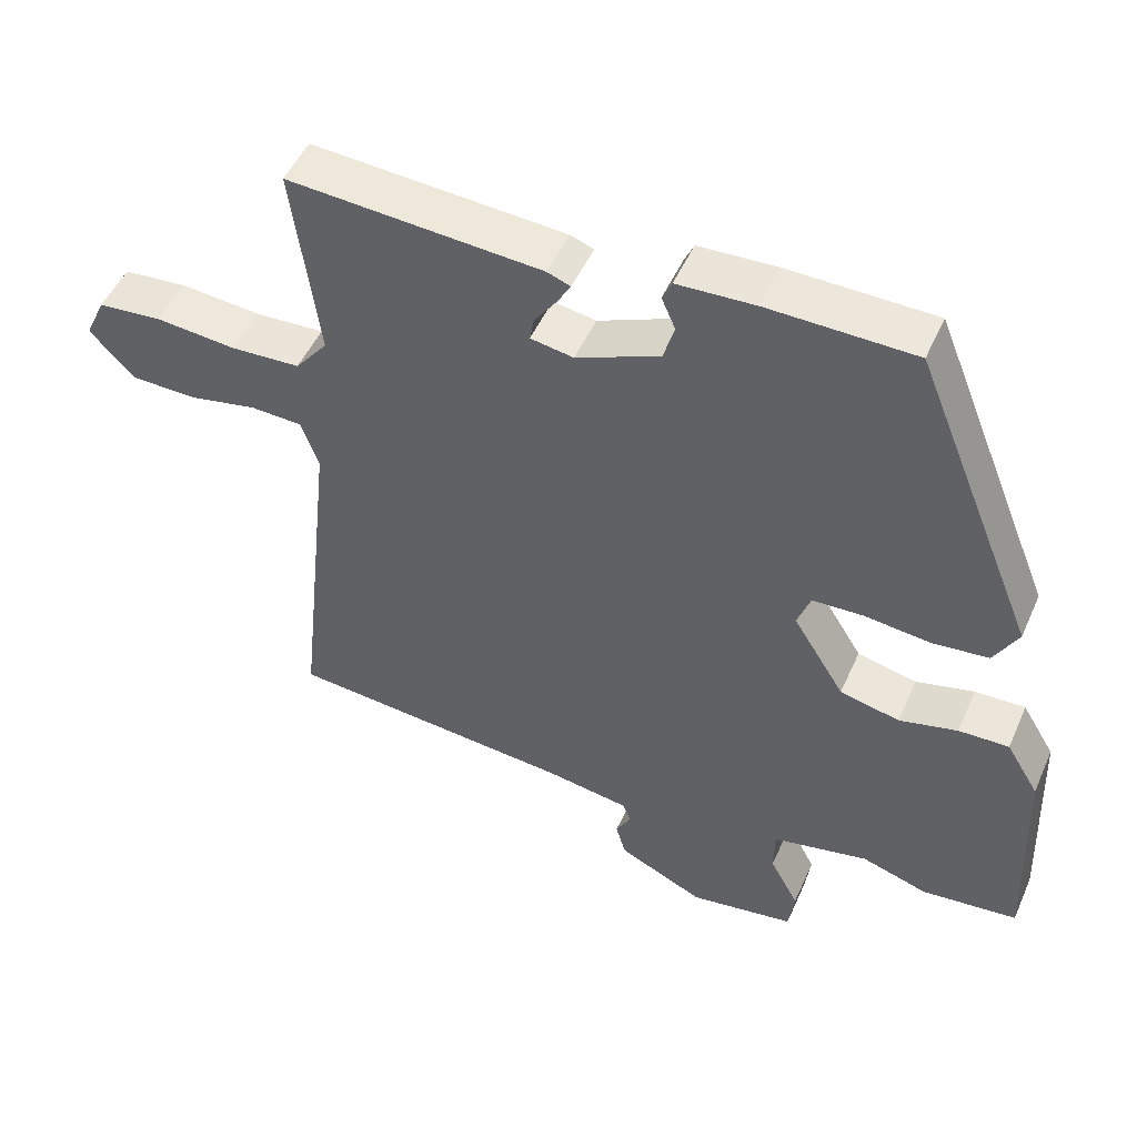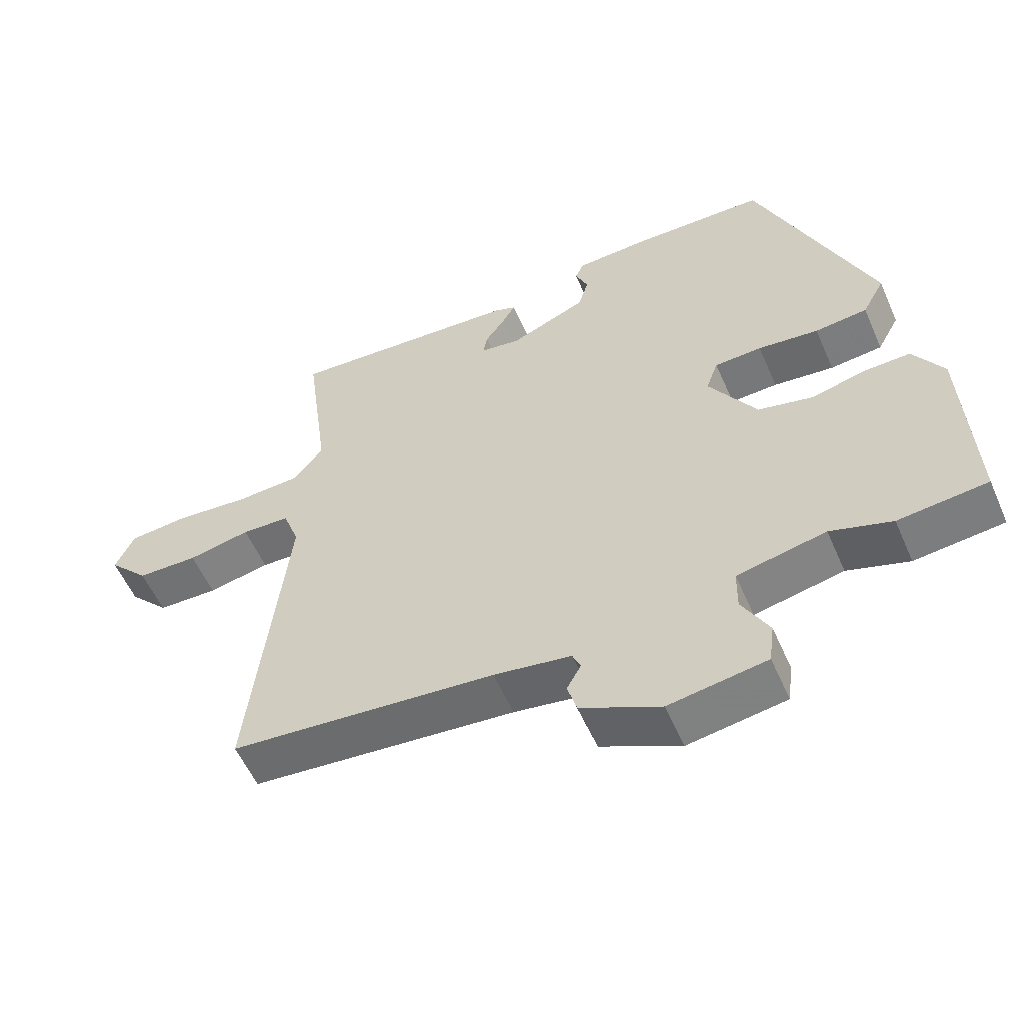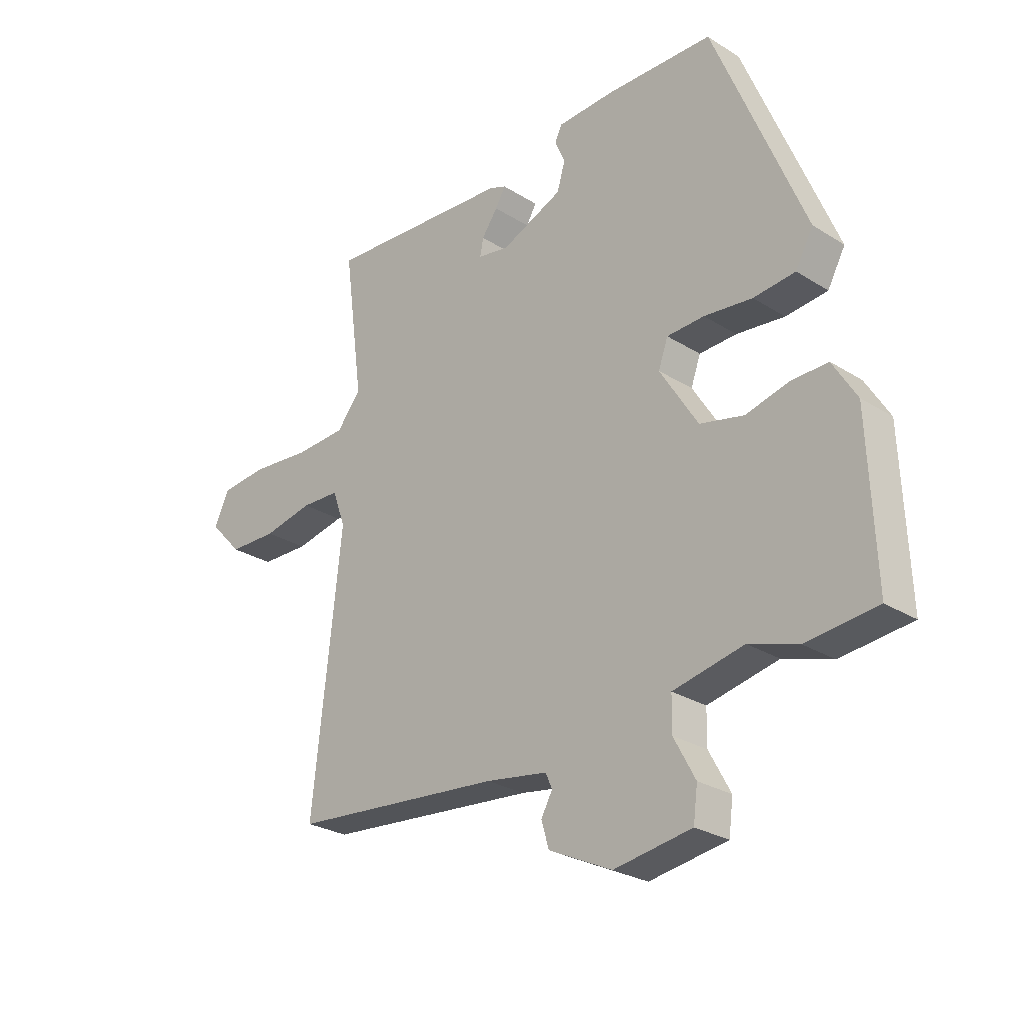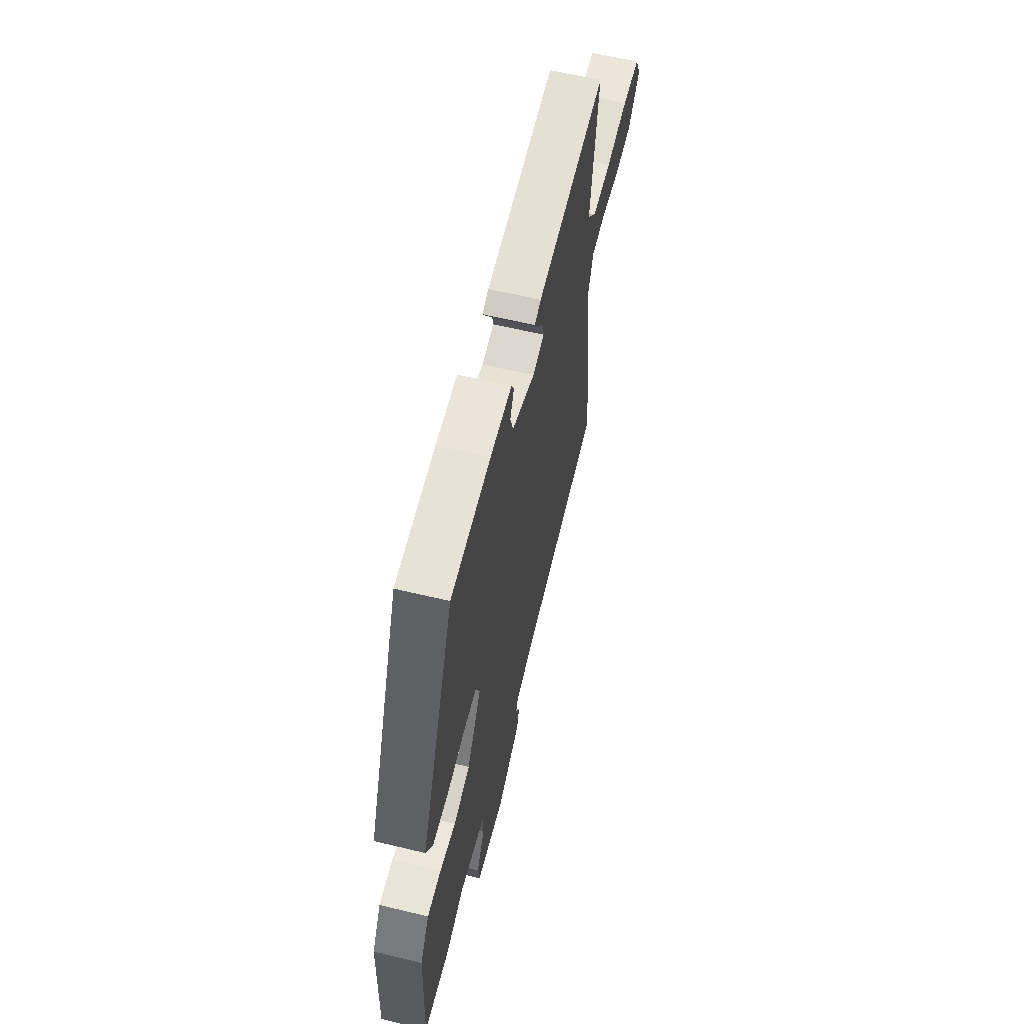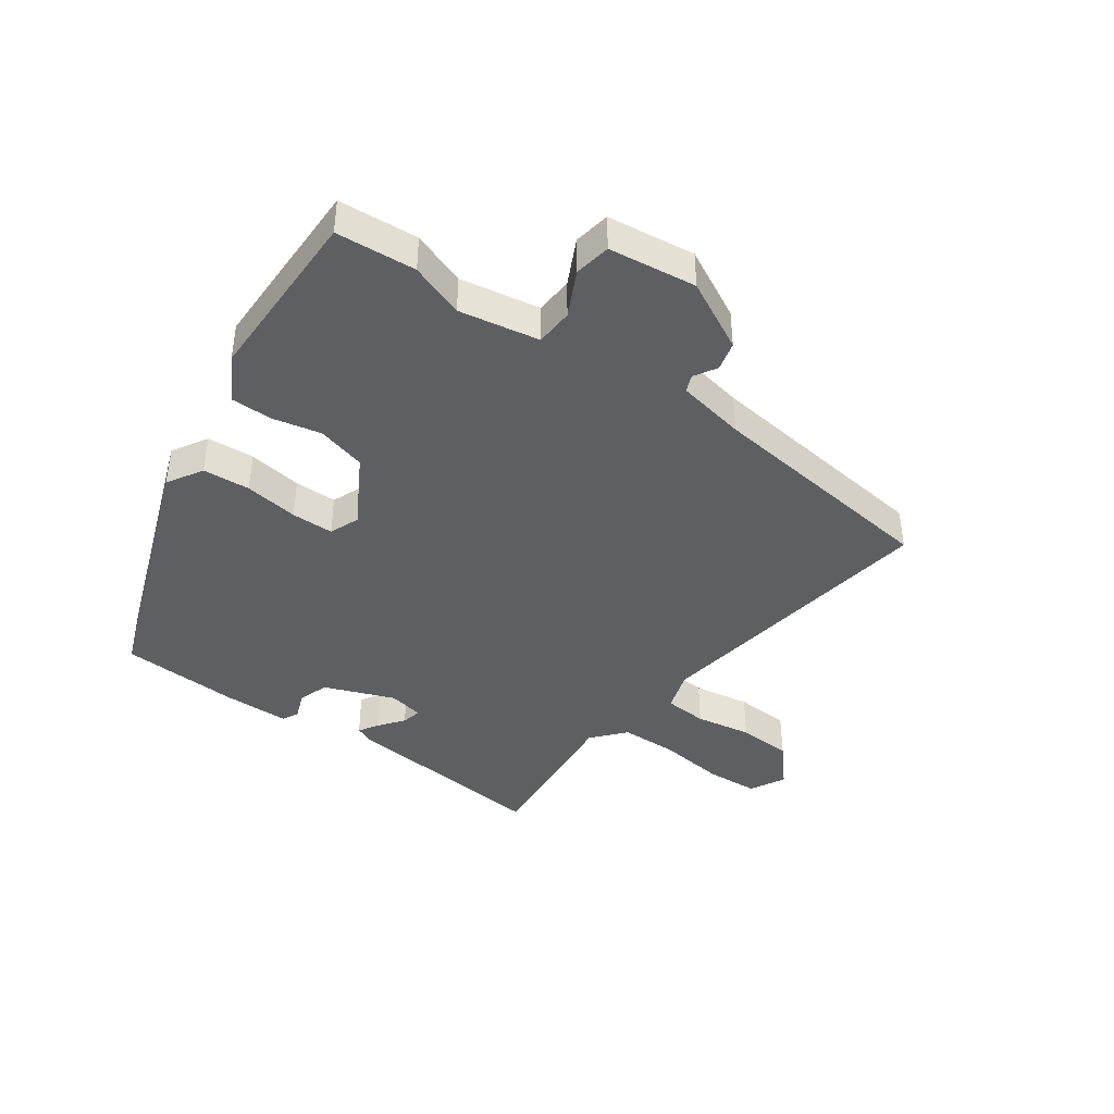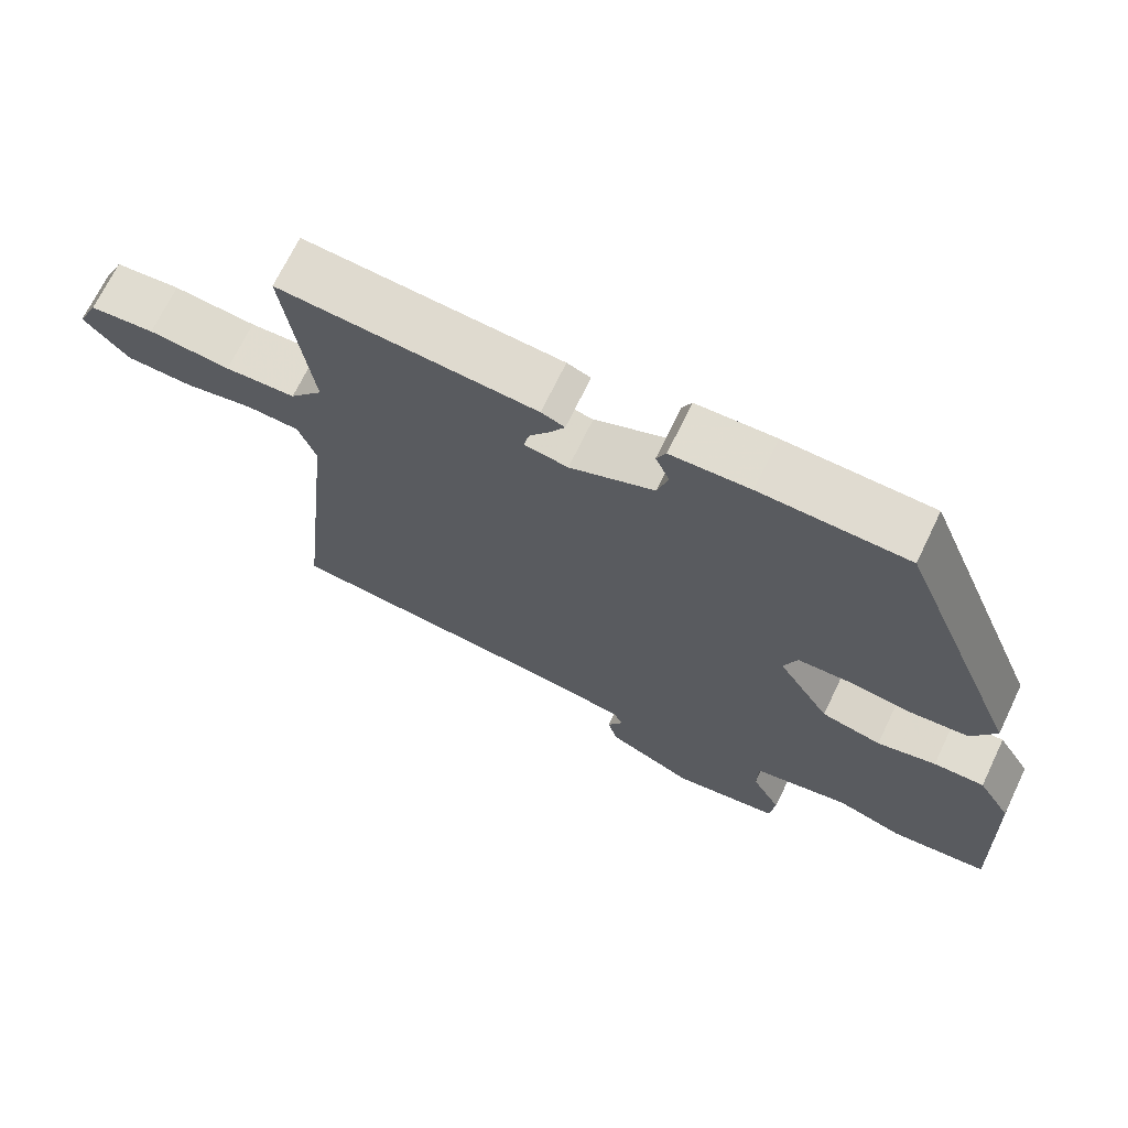
<metadata>
{"format":"obj","ext":"obj","renderer":"f3d","projection":"perspective","resolution":1024,"background":"white","views":[{"elev":49.8,"azim":23.5,"up":"+Z"},{"elev":-56.2,"azim":23.5,"up":"+Z"},{"elev":-26.8,"azim":45.6,"up":"+Z"},{"elev":62.0,"azim":103.7,"up":"+Z"},{"elev":-41.2,"azim":142.5,"up":"+Y"},{"elev":69.7,"azim":25.7,"up":"+Z"}]}
</metadata>
<code>
v 0.556 0.07 -0.494
v 0.424 0.07 -0.508
v 0.333 0.07 -0.479
v 0.201 0.07 -0.507
v 0.2 0.07 -0.57
v 0.24 0.07 -0.644
v 0.232 0.07 -0.705
v 0.087 0.07 -0.728
v -0.031 0.07 -0.672
v -0.045 0.07 -0.624
v -0.024 0.07 -0.586
v -0.036 0.07 -0.558
v -0.151 0.07 -0.54
v -0.546 0.07 -0.505
v -0.492 0.07 -0.012
v -0.516 0.07 0.055
v -0.588 0.07 0.058
v -0.681 0.07 0.039
v -0.772 0.07 0.041
v -0.833 0.07 0.106
v -0.805 0.07 0.166
v -0.717 0.07 0.174
v -0.606 0.07 0.164
v -0.51 0.07 0.169
v -0.465 0.07 0.225
v -0.501 0.07 0.496
v -0.152 0.07 0.473
v -0.12 0.07 0.461
v -0.139 0.07 0.428
v -0.169 0.07 0.386
v -0.175 0.07 0.353
v -0.116 0.07 0.343
v -0.001 0.07 0.392
v 0.014 0.07 0.443
v -0.005 0.07 0.487
v 0.008 0.07 0.515
v 0.116 0.07 0.52
v 0.316 0.07 0.516
v 0.486 0.07 0.099
v 0.453 0.07 0.039
v 0.375 0.07 0.031
v 0.285 0.07 0.041
v 0.215 0.07 0.038
v 0.197 0.07 -0.012
v 0.268 0.07 -0.126
v 0.35 0.07 -0.145
v 0.43 0.07 -0.125
v 0.499 0.07 -0.123
v 0.544 0.07 -0.197
v 0.556 0 -0.494
v 0.424 0 -0.508
v 0.333 0 -0.479
v 0.201 0 -0.507
v 0.2 0 -0.57
v 0.24 0 -0.644
v 0.232 0 -0.705
v 0.087 0 -0.728
v -0.031 0 -0.672
v -0.045 0 -0.624
v -0.024 0 -0.586
v -0.036 0 -0.558
v -0.151 0 -0.54
v -0.546 0 -0.505
v -0.492 0 -0.012
v -0.516 0 0.055
v -0.588 0 0.058
v -0.681 0 0.039
v -0.772 0 0.041
v -0.833 0 0.106
v -0.805 0 0.166
v -0.717 0 0.174
v -0.606 0 0.164
v -0.51 0 0.169
v -0.465 0 0.225
v -0.501 0 0.496
v -0.152 0 0.473
v -0.12 0 0.461
v -0.139 0 0.428
v -0.169 0 0.386
v -0.175 0 0.353
v -0.116 0 0.343
v -0.001 0 0.392
v 0.014 0 0.443
v -0.005 0 0.487
v 0.008 0 0.515
v 0.116 0 0.52
v 0.316 0 0.516
v 0.486 0 0.099
v 0.453 0 0.039
v 0.375 0 0.031
v 0.285 0 0.041
v 0.215 0 0.038
v 0.197 0 -0.012
v 0.268 0 -0.126
v 0.35 0 -0.145
v 0.43 0 -0.125
v 0.499 0 -0.123
v 0.544 0 -0.197
f 1 2 3
f 49 1 3
f 48 49 3
f 47 48 3
f 46 47 3
f 45 46 3 4
f 44 45 4
f 40 41 42
f 39 40 42
f 38 39 42
f 37 38 42
f 36 37 42
f 35 36 42
f 34 35 42
f 33 34 42 43
f 32 33 43 44
f 28 29 30
f 27 28 30
f 26 27 30
f 25 26 30
f 24 25 30 31
f 21 22 23
f 20 21 23
f 19 20 23
f 18 19 23
f 17 18 23
f 16 17 23 24
f 44 4 5
f 32 44 5
f 31 32 5
f 24 31 5
f 16 24 5
f 15 16 5
f 9 10 11
f 8 9 11
f 7 8 11
f 6 7 11
f 5 6 11
f 5 11 12
f 13 14 15 5
f 5 12 13
f 52 51 50
f 52 50 98
f 52 98 97
f 52 97 96
f 52 96 95
f 53 52 95 94
f 53 94 93
f 91 90 89
f 91 89 88
f 91 88 87
f 91 87 86
f 91 86 85
f 91 85 84
f 91 84 83
f 92 91 83 82
f 93 92 82 81
f 79 78 77
f 79 77 76
f 79 76 75
f 79 75 74
f 80 79 74 73
f 72 71 70
f 72 70 69
f 72 69 68
f 72 68 67
f 72 67 66
f 73 72 66 65
f 54 53 93
f 54 93 81
f 54 81 80
f 54 80 73
f 54 73 65
f 54 65 64
f 60 59 58
f 60 58 57
f 60 57 56
f 60 56 55
f 60 55 54
f 61 60 54
f 54 64 63 62
f 62 61 54
f 1 50 51 2
f 2 51 52 3
f 3 52 53 4
f 4 53 54 5
f 5 54 55 6
f 6 55 56 7
f 7 56 57 8
f 8 57 58 9
f 9 58 59 10
f 10 59 60 11
f 11 60 61 12
f 12 61 62 13
f 13 62 63 14
f 14 63 64 15
f 15 64 65 16
f 16 65 66 17
f 17 66 67 18
f 18 67 68 19
f 19 68 69 20
f 20 69 70 21
f 21 70 71 22
f 22 71 72 23
f 23 72 73 24
f 24 73 74 25
f 25 74 75 26
f 26 75 76 27
f 27 76 77 28
f 28 77 78 29
f 29 78 79 30
f 30 79 80 31
f 31 80 81 32
f 32 81 82 33
f 33 82 83 34
f 34 83 84 35
f 35 84 85 36
f 36 85 86 37
f 37 86 87 38
f 38 87 88 39
f 39 88 89 40
f 40 89 90 41
f 41 90 91 42
f 42 91 92 43
f 43 92 93 44
f 44 93 94 45
f 45 94 95 46
f 46 95 96 47
f 47 96 97 48
f 48 97 98 49
f 49 98 50 1

</code>
